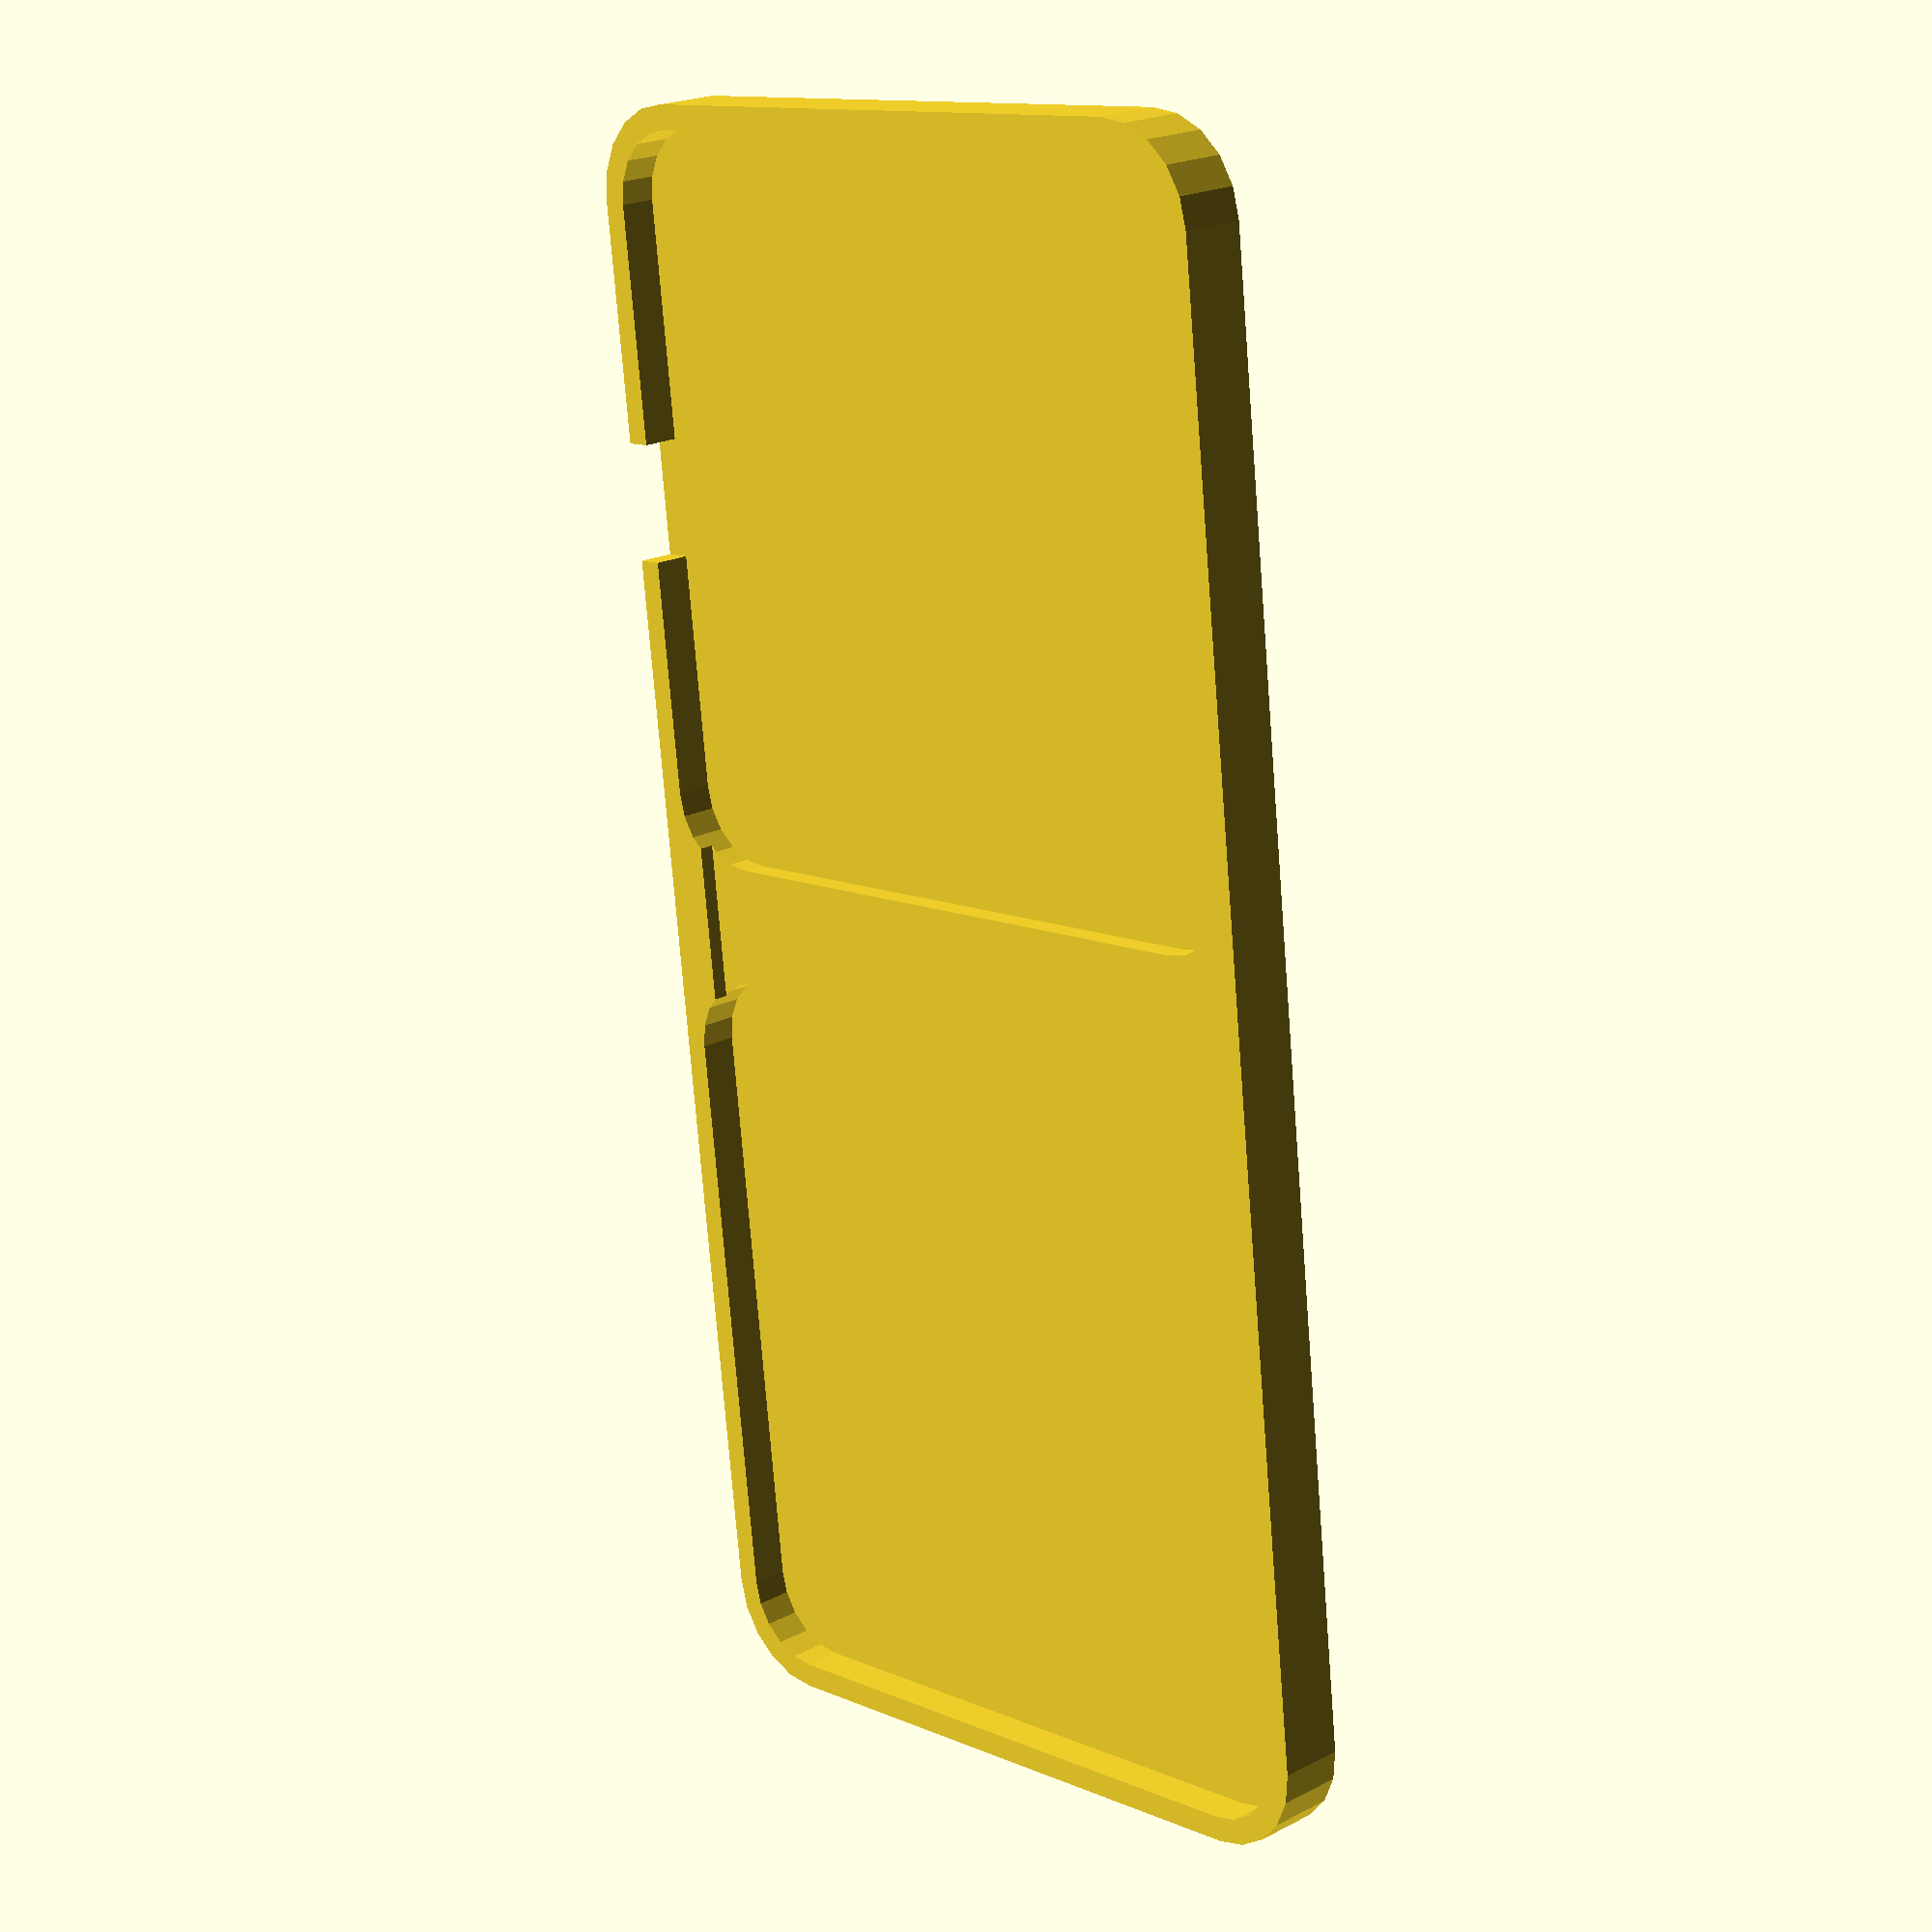
<openscad>
$fn = 100;
difference()
{
  translate(v = [0, 0, -3.375])
  {
    linear_extrude(height = 6.75, center = false, convexity = undef, twist = undef, slices = undef, scale = 1, $fn = 20)
    {
      translate(v = [-83.5, -40])
      {
        hull()
        {
          translate(v = [9.75, 9.75])
          {
            circle(r = 9.75);
          }
          translate(v = [157.25, 9.75])
          {
            circle(r = 9.75);
          }
          translate(v = [157.25, 70.25])
          {
            circle(r = 9.75);
          }
          translate(v = [9.75, 70.25])
          {
            circle(r = 9.75);
          }
        }
      }
    }
  }
  translate(v = [0, 0, 3.375])
  {
    union()
    {
      translate(v = [43.5, 0, 0])
      {
        translate(v = [0, 0, -3.75])
        {
          linear_extrude(height = 7.5, center = false, convexity = undef, twist = undef, slices = undef, scale = 1, $fn = 20)
          {
            translate(v = [-37.5, -37.5])
            {
              hull()
              {
                translate(v = [7.5, 7.5])
                {
                  circle(r = 7.5);
                }
                translate(v = [67.5, 7.5])
                {
                  circle(r = 7.5);
                }
                translate(v = [67.5, 67.5])
                {
                  circle(r = 7.5);
                }
                translate(v = [7.5, 67.5])
                {
                  circle(r = 7.5);
                }
              }
            }
          }
        }
      }
      translate(v = [-43.5, 0, 0])
      {
        translate(v = [0, 0, -3.75])
        {
          linear_extrude(height = 7.5, center = false, convexity = undef, twist = undef, slices = undef, scale = 1, $fn = 20)
          {
            translate(v = [-37.5, -37.5])
            {
              hull()
              {
                translate(v = [7.5, 7.5])
                {
                  circle(r = 7.5);
                }
                translate(v = [67.5, 7.5])
                {
                  circle(r = 7.5);
                }
                translate(v = [67.5, 67.5])
                {
                  circle(r = 7.5);
                }
                translate(v = [7.5, 67.5])
                {
                  circle(r = 7.5);
                }
              }
            }
          }
        }
      }
      cube(size = [17, 70, 3], center = true);
      translate(v = [0, 37.5, 0])
      {
        translate(v = [43.5, 0, 0])
        {
          cube(size = [12, 5.03, 7.5], center = true);
        }
      }
    }
  }
}

</openscad>
<views>
elev=339.6 azim=263.5 roll=46.4 proj=p view=wireframe
</views>
